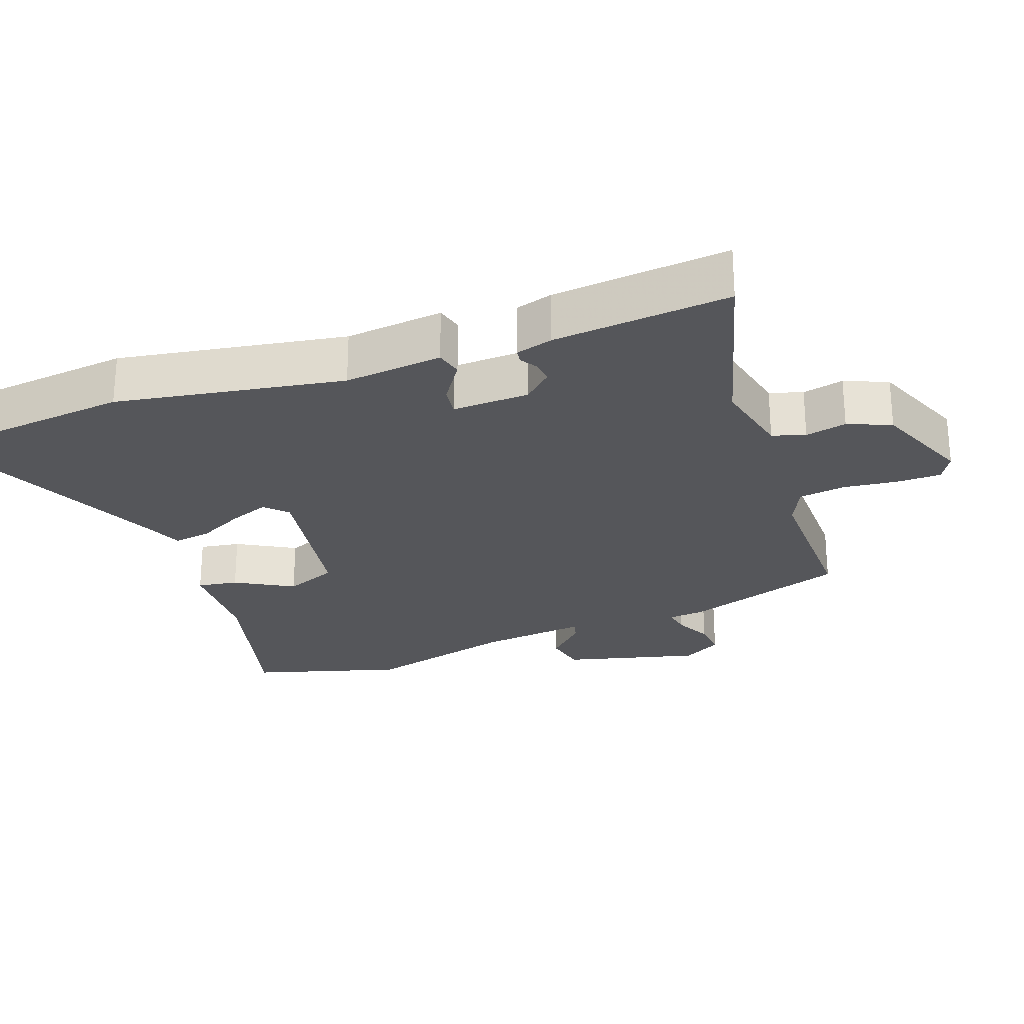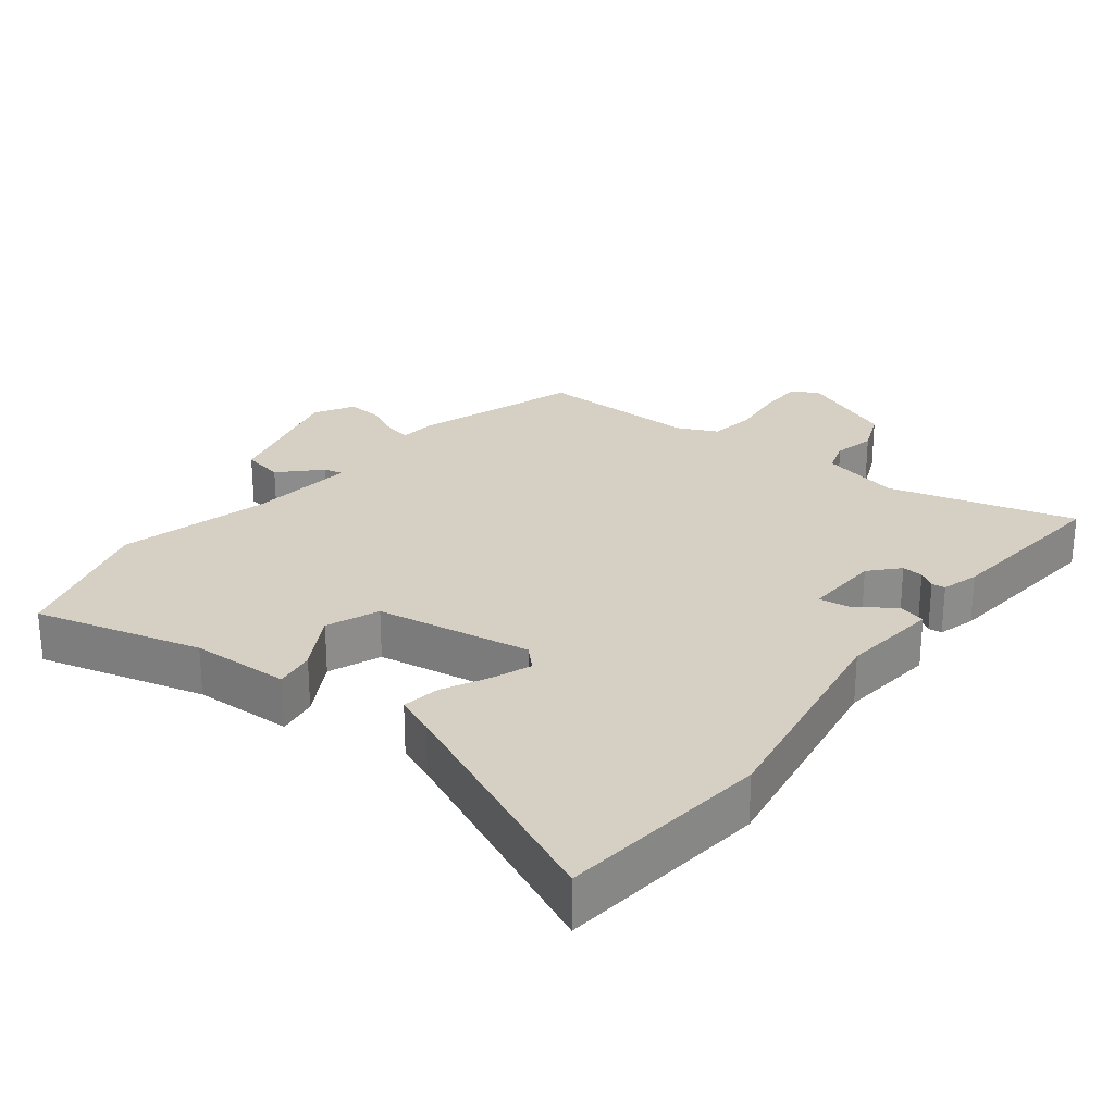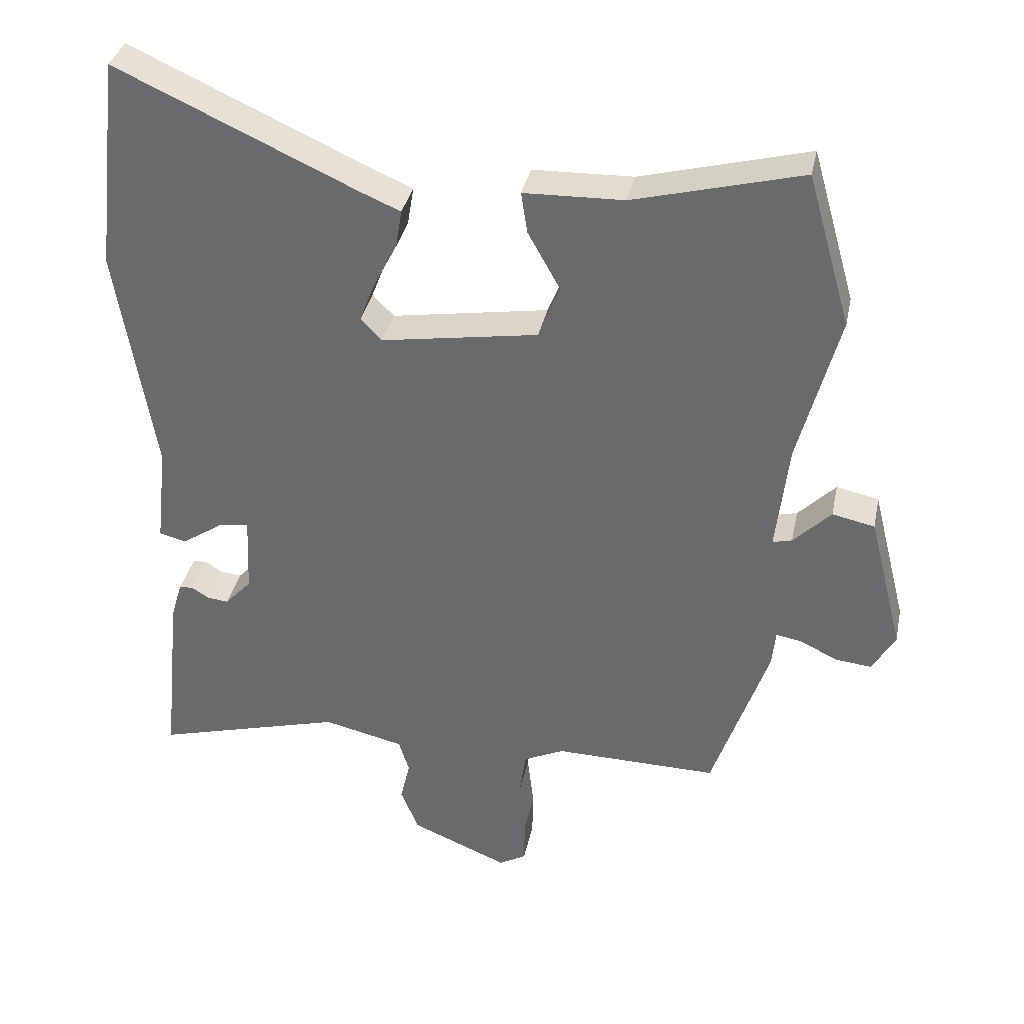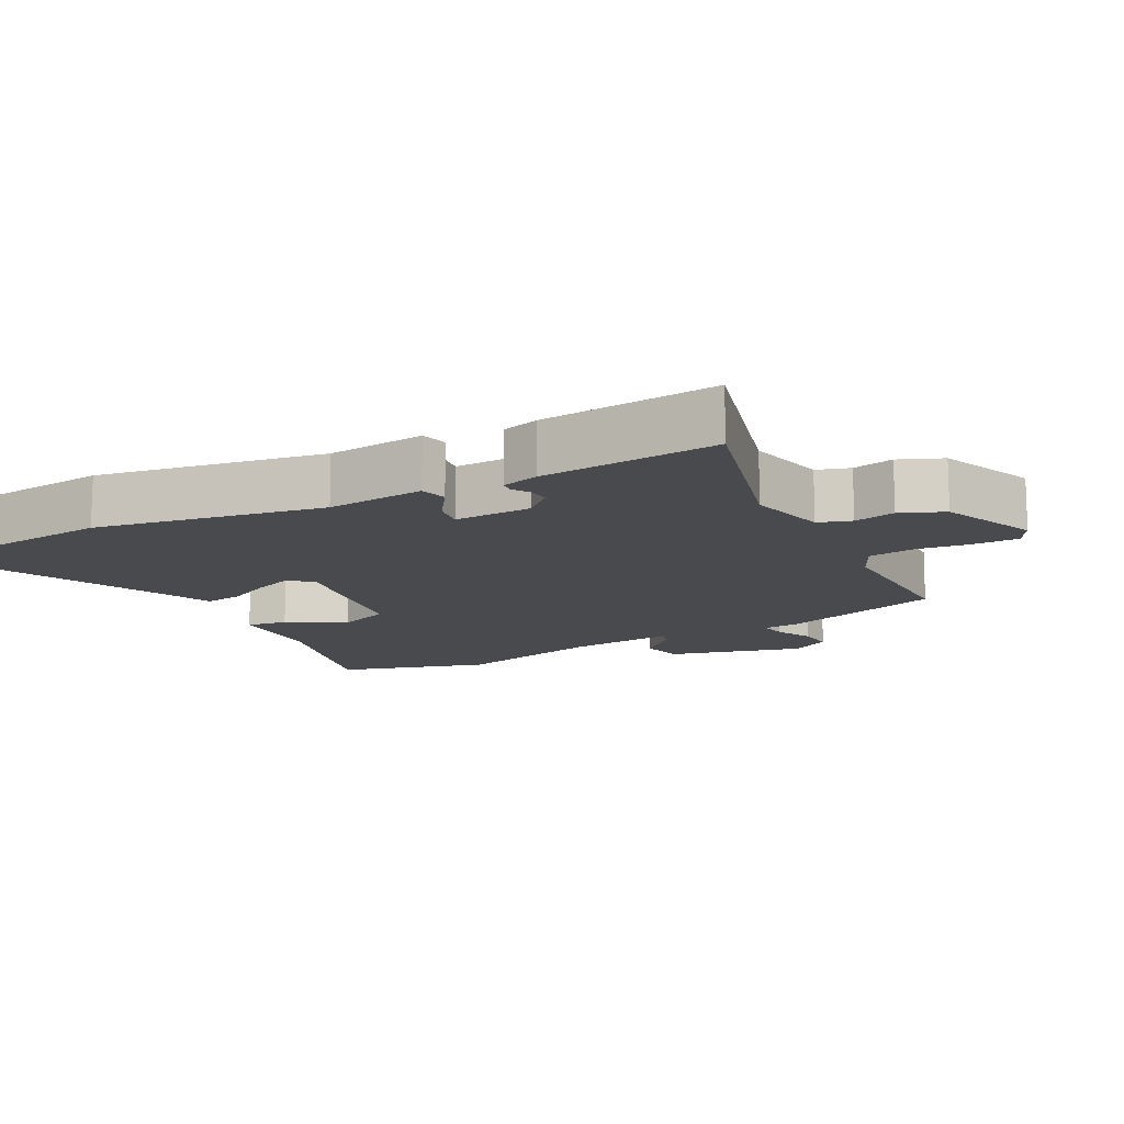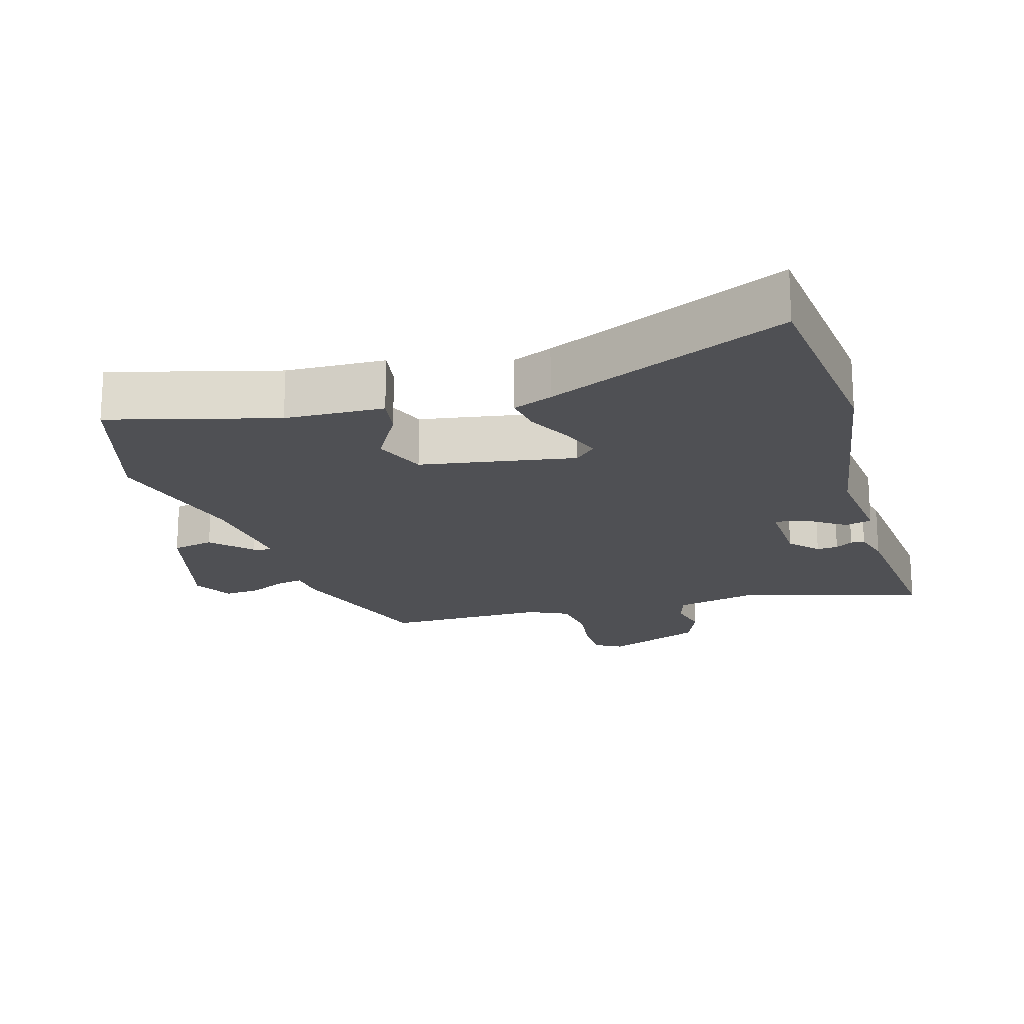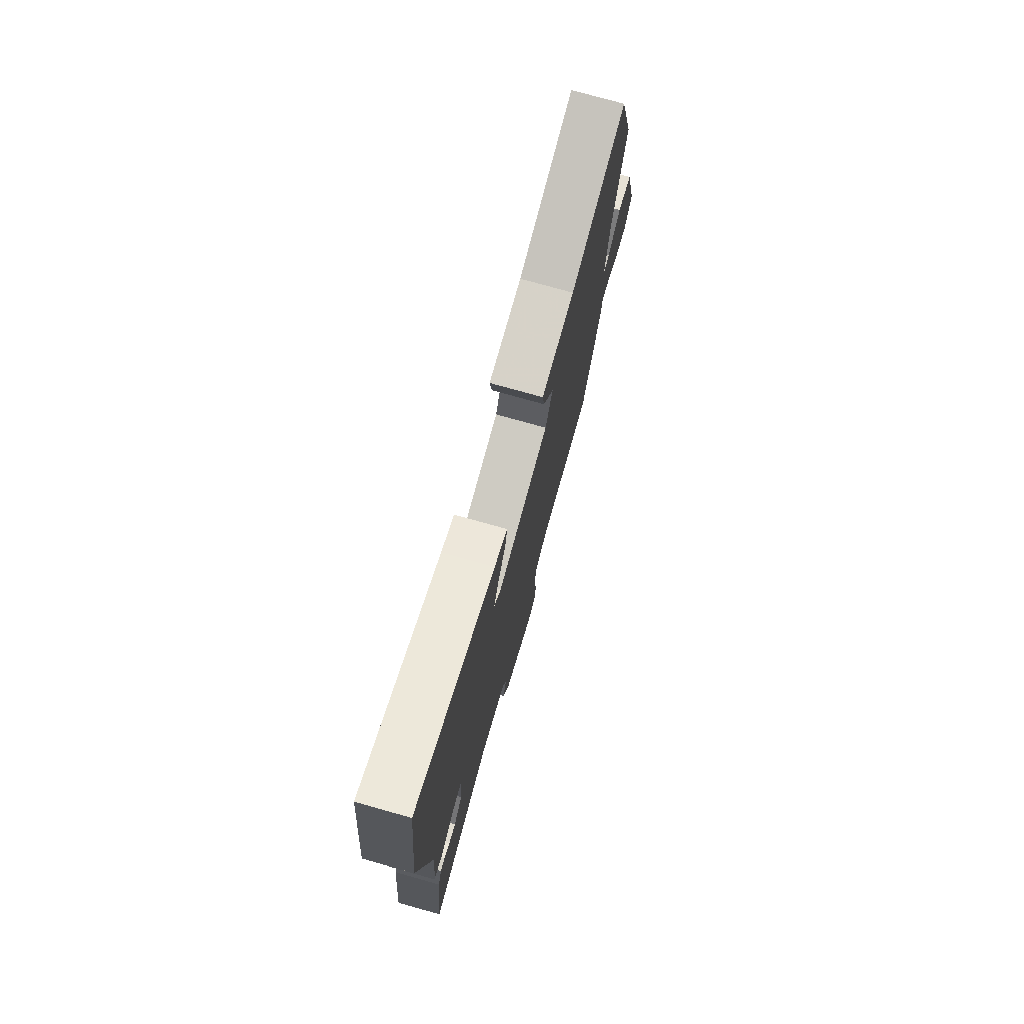
<metadata>
{"format":"obj","ext":"obj","renderer":"f3d","projection":"perspective","resolution":1024,"background":"white","views":[{"elev":-25.9,"azim":109.7,"up":"+Y"},{"elev":26.2,"azim":37.6,"up":"+Y"},{"elev":35.2,"azim":-168.4,"up":"+Z"},{"elev":-13.2,"azim":117.6,"up":"+Y"},{"elev":-19.1,"azim":15.9,"up":"+Y"},{"elev":75.7,"azim":105.7,"up":"+Z"}]}
</metadata>
<code>
v 0.498 0.07 -0.536
v 0.226 0.07 -0.462
v 0.11 0.07 -0.489
v 0.095 0.07 -0.537
v 0.109 0.07 -0.597
v 0.083 0.07 -0.66
v -0.057 0.07 -0.718
v -0.096 0.07 -0.696
v -0.097 0.07 -0.631
v -0.088 0.07 -0.552
v -0.098 0.07 -0.484
v -0.156 0.07 -0.457
v -0.392 0.07 -0.461
v -0.473 0.07 -0.224
v -0.478 0.07 -0.172
v -0.516 0.07 -0.179
v -0.569 0.07 -0.205
v -0.621 0.07 -0.21
v -0.654 0.07 -0.153
v -0.604 0.07 0.044
v -0.543 0.07 0.057
v -0.489 0.07 0.003
v -0.461 0.07 -0.004
v -0.479 0.07 0.153
v -0.537 0.07 0.37
v -0.474 0.07 0.589
v -0.232 0.07 0.526
v -0.088 0.07 0.522
v -0.097 0.07 0.463
v -0.144 0.07 0.379
v -0.113 0.07 0.303
v 0.113 0.07 0.267
v 0.144 0.07 0.298
v 0.122 0.07 0.355
v 0.088 0.07 0.421
v 0.079 0.07 0.476
v 0.136 0.07 0.5
v 0.482 0.07 0.657
v 0.517 0.07 0.35
v 0.463 0.07 0.019
v 0.479 0.07 -0.124
v 0.44 0.07 -0.134
v 0.381 0.07 -0.095
v 0.337 0.07 -0.089
v 0.342 0.07 -0.201
v 0.38 0.07 -0.242
v 0.411 0.07 -0.239
v 0.436 0.07 -0.223
v 0.456 0.07 -0.225
v 0.472 0.07 -0.279
v 0.498 0 -0.536
v 0.226 0 -0.462
v 0.11 0 -0.489
v 0.095 0 -0.537
v 0.109 0 -0.597
v 0.083 0 -0.66
v -0.057 0 -0.718
v -0.096 0 -0.696
v -0.097 0 -0.631
v -0.088 0 -0.552
v -0.098 0 -0.484
v -0.156 0 -0.457
v -0.392 0 -0.461
v -0.473 0 -0.224
v -0.478 0 -0.172
v -0.516 0 -0.179
v -0.569 0 -0.205
v -0.621 0 -0.21
v -0.654 0 -0.153
v -0.604 0 0.044
v -0.543 0 0.057
v -0.489 0 0.003
v -0.461 0 -0.004
v -0.479 0 0.153
v -0.537 0 0.37
v -0.474 0 0.589
v -0.232 0 0.526
v -0.088 0 0.522
v -0.097 0 0.463
v -0.144 0 0.379
v -0.113 0 0.303
v 0.113 0 0.267
v 0.144 0 0.298
v 0.122 0 0.355
v 0.088 0 0.421
v 0.079 0 0.476
v 0.136 0 0.5
v 0.482 0 0.657
v 0.517 0 0.35
v 0.463 0 0.019
v 0.479 0 -0.124
v 0.44 0 -0.134
v 0.381 0 -0.095
v 0.337 0 -0.089
v 0.342 0 -0.201
v 0.38 0 -0.242
v 0.411 0 -0.239
v 0.436 0 -0.223
v 0.456 0 -0.225
v 0.472 0 -0.279
f 47 48 49 50
f 46 47 50 1
f 45 46 1 2
f 44 45 2 3
f 40 41 42 43
f 40 43 44
f 37 38 39 40
f 37 40 44
f 34 35 36 37
f 33 34 37 44
f 32 33 44 3
f 27 28 29 30
f 27 30 31
f 24 25 26 27
f 23 24 27 31
f 19 20 21 22
f 19 22 23
f 16 17 18 19
f 15 16 19 23
f 12 13 14 15
f 11 12 15 23
f 7 8 9 10
f 7 10 11
f 4 5 6 7
f 4 7 11
f 11 23 31 32
f 3 4 11 32
f 100 99 98 97
f 51 100 97 96
f 52 51 96 95
f 53 52 95 94
f 93 92 91 90
f 94 93 90
f 90 89 88 87
f 94 90 87
f 87 86 85 84
f 94 87 84 83
f 53 94 83 82
f 80 79 78 77
f 81 80 77
f 77 76 75 74
f 81 77 74 73
f 72 71 70 69
f 73 72 69
f 69 68 67 66
f 73 69 66 65
f 65 64 63 62
f 73 65 62 61
f 60 59 58 57
f 61 60 57
f 57 56 55 54
f 61 57 54
f 82 81 73 61
f 82 61 54 53
f 1 51 52 2
f 2 52 53 3
f 3 53 54 4
f 4 54 55 5
f 5 55 56 6
f 6 56 57 7
f 7 57 58 8
f 8 58 59 9
f 9 59 60 10
f 10 60 61 11
f 11 61 62 12
f 12 62 63 13
f 13 63 64 14
f 14 64 65 15
f 15 65 66 16
f 16 66 67 17
f 17 67 68 18
f 18 68 69 19
f 19 69 70 20
f 20 70 71 21
f 21 71 72 22
f 22 72 73 23
f 23 73 74 24
f 24 74 75 25
f 25 75 76 26
f 26 76 77 27
f 27 77 78 28
f 28 78 79 29
f 29 79 80 30
f 30 80 81 31
f 31 81 82 32
f 32 82 83 33
f 33 83 84 34
f 34 84 85 35
f 35 85 86 36
f 36 86 87 37
f 37 87 88 38
f 38 88 89 39
f 39 89 90 40
f 40 90 91 41
f 41 91 92 42
f 42 92 93 43
f 43 93 94 44
f 44 94 95 45
f 45 95 96 46
f 46 96 97 47
f 47 97 98 48
f 48 98 99 49
f 49 99 100 50
f 50 100 51 1

</code>
